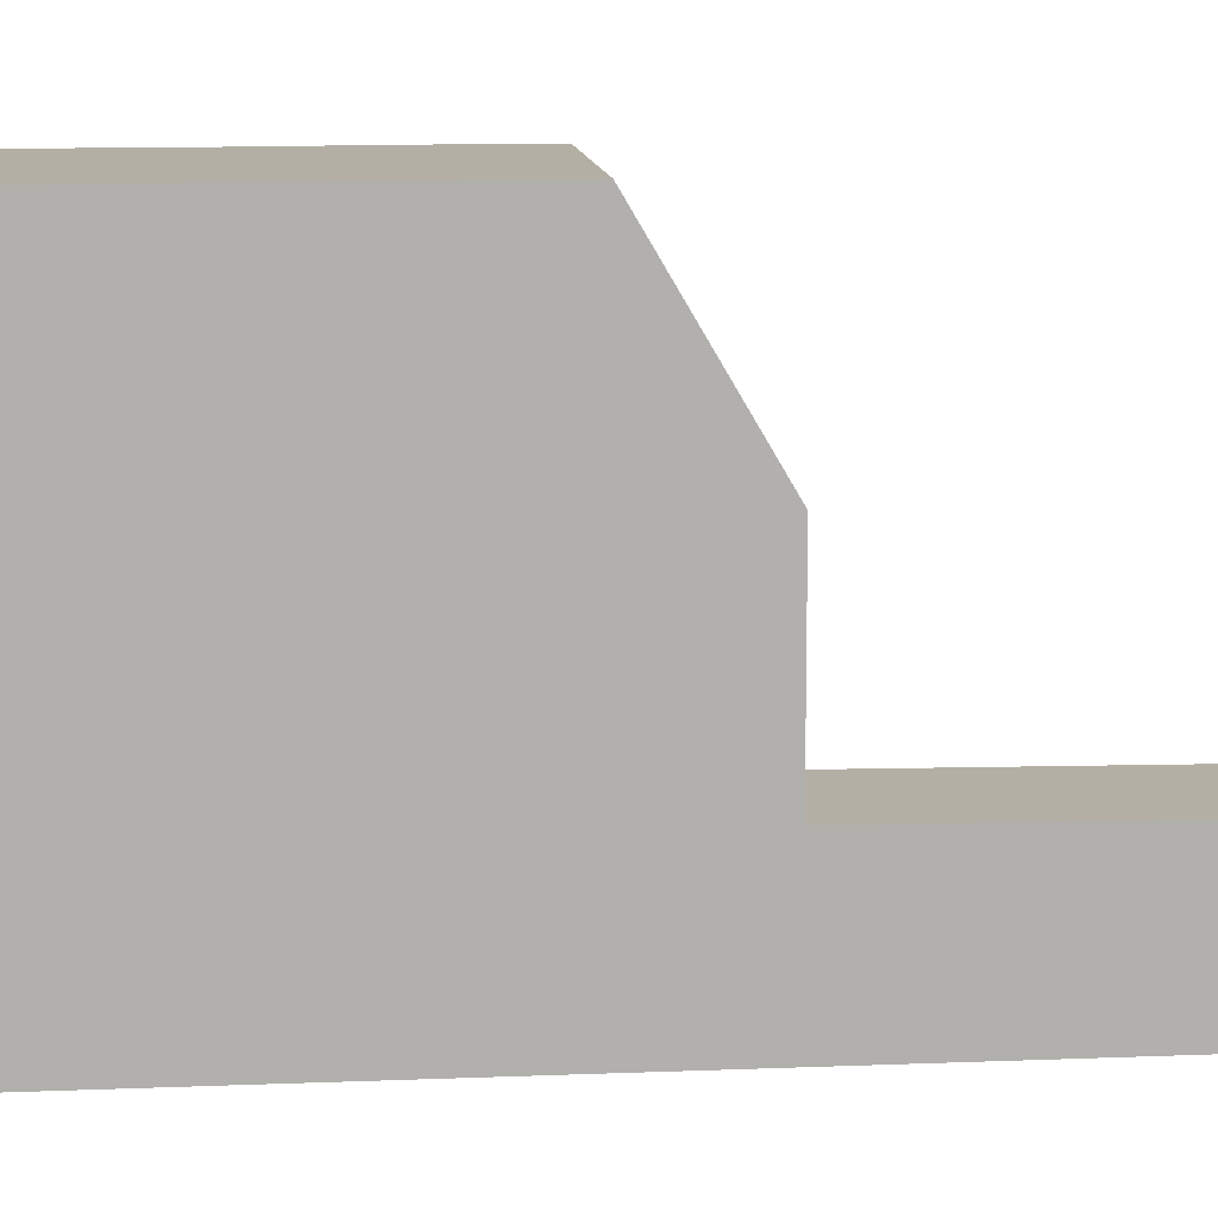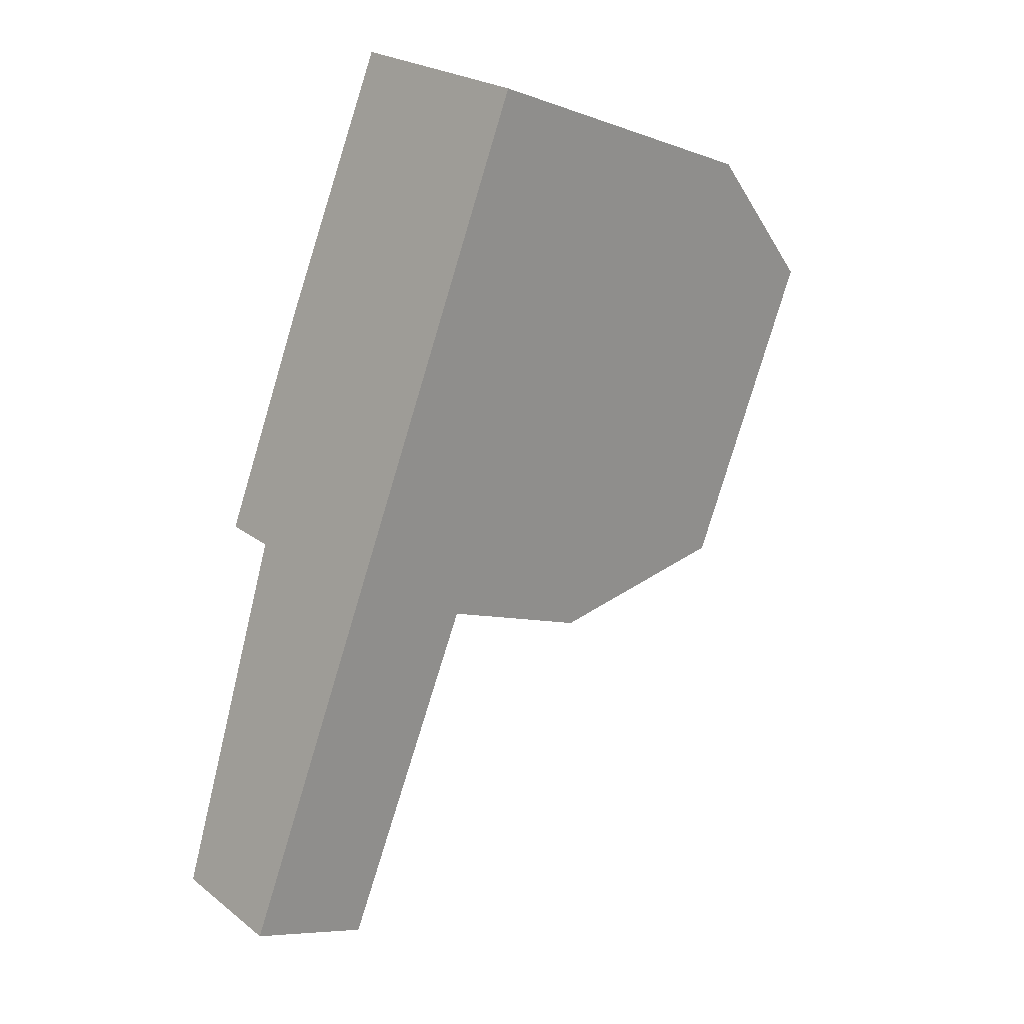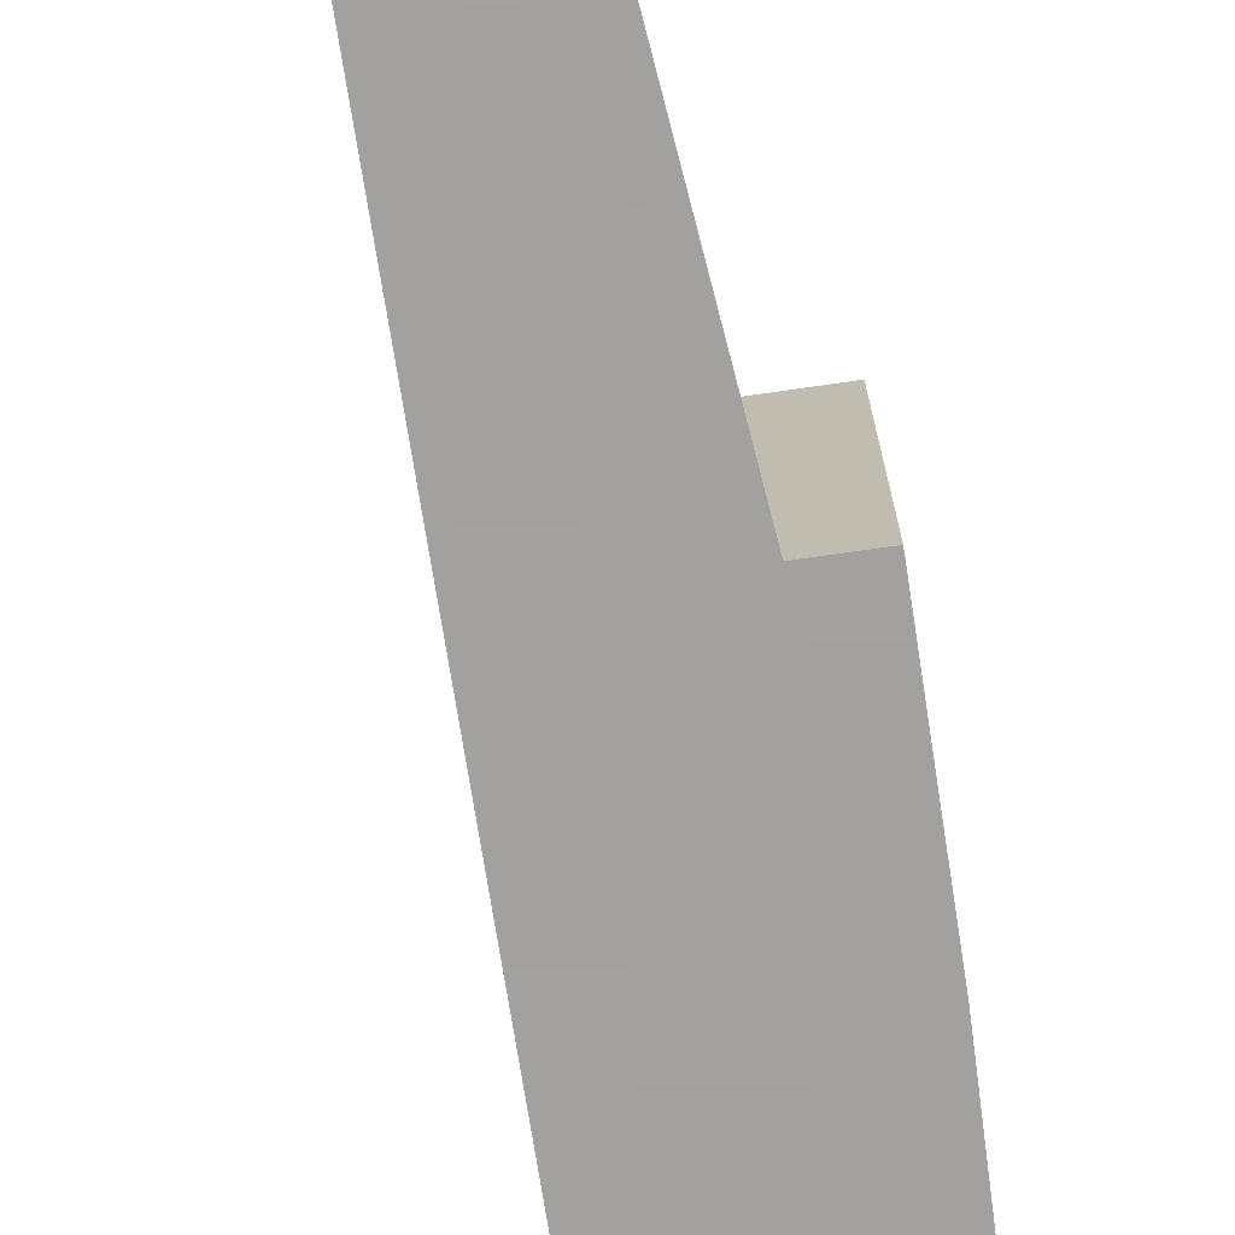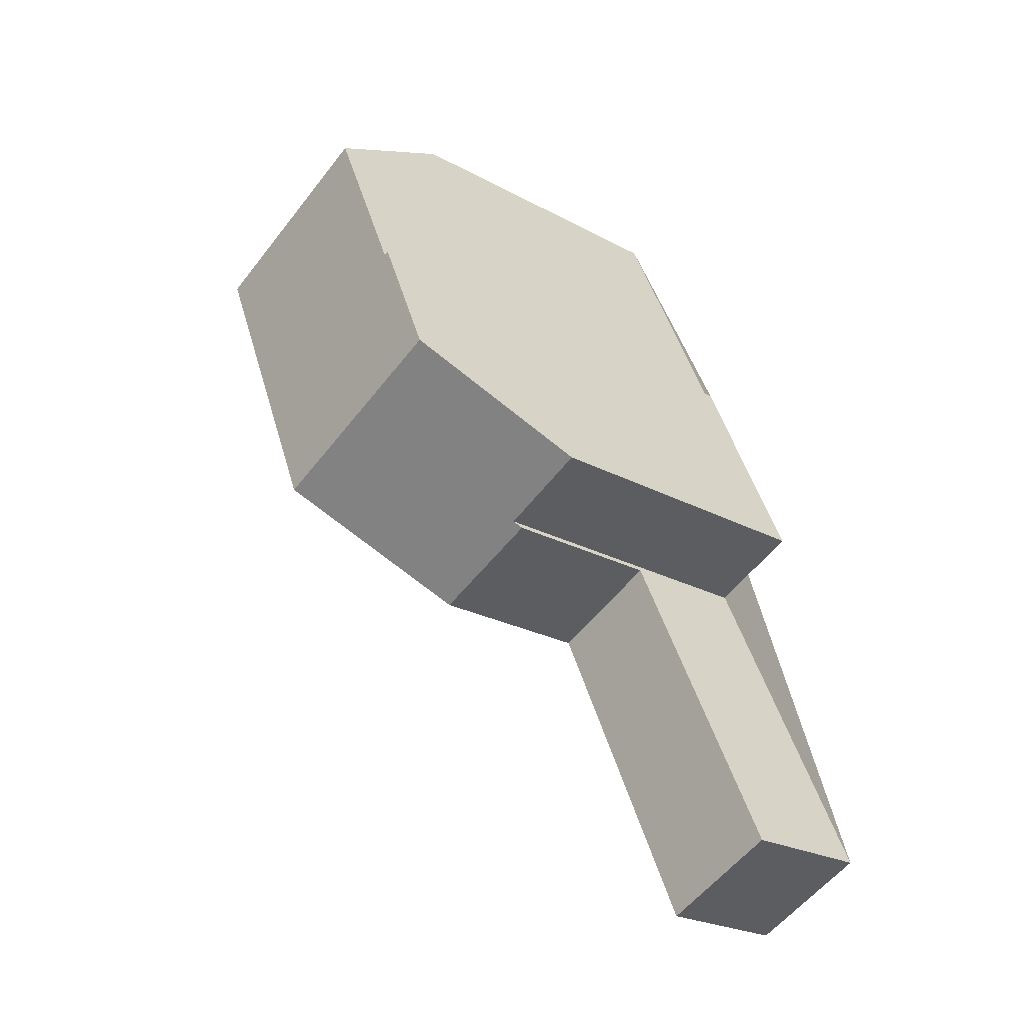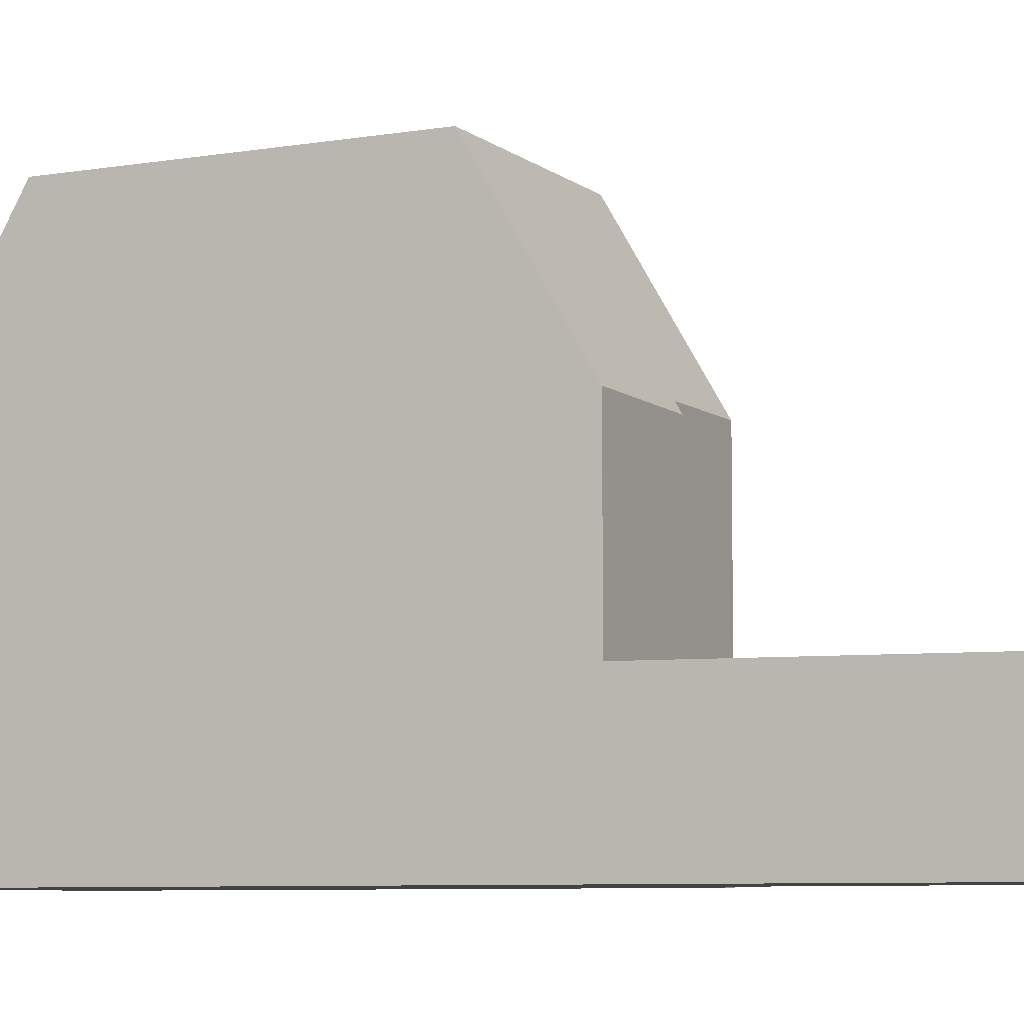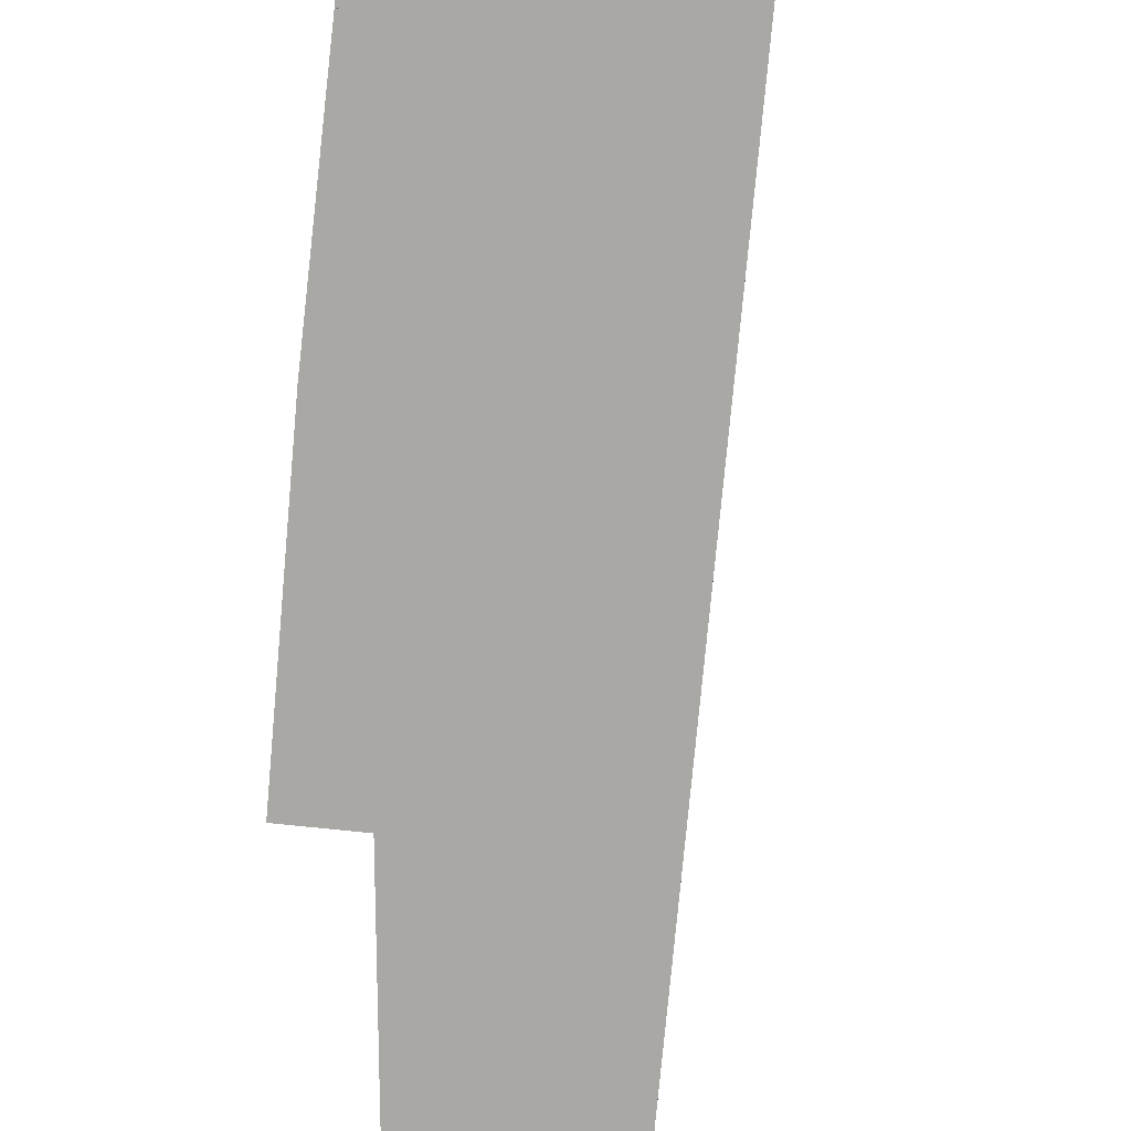
<metadata>
{"format":"obj","ext":"obj","renderer":"f3d","projection":"perspective","resolution":1024,"background":"white","views":[{"elev":11.6,"azim":-71.7,"up":"+Z"},{"elev":-7.8,"azim":-134.9,"up":"+Y"},{"elev":-72.3,"azim":32.8,"up":"+Z"},{"elev":-24.5,"azim":48.6,"up":"+Y"},{"elev":-7.0,"azim":-39.3,"up":"+Z"},{"elev":-75.1,"azim":-161.3,"up":"+Z"}]}
</metadata>
<code>
v 133.3 -1915 9.286
v 133.4 -1915 9.285
v 136.4 -1926 2.519
v 134.2 -1927 2.531
v 127.3 -1912 6.34
v 131.1 -1910 6.346
v 135.2 -1919 6.081
v 133.5 -1920 6.077
v 131.8 -1912 9.288
v 128 -1913 9.303
v 134.5 -1917 9.283
v 130.6 -1919 9.298
v 130.6 -1919 9.298
v 128 -1913 9.303
v 128 -1913 9.303
v 131.8 -1912 9.288
v 130.6 -1919 9.298
v 134.5 -1917 9.283
v 134.4 -1922 2.583
v 132.2 -1923 2.595
v 134.2 -1927 2.531
v 132.2 -1923 2.595
v 133.6 -1920 2.608
v 131.4 -1921 2.62
v 131.4 -1921 5.916
v 133.6 -1920 5.894
v 128 -1913 9.303
v 127.3 -1912 6.34
v 130.6 -1919 9.298
v 131.4 -1921 2.62
v 131.4 -1921 5.916
v 127.3 -1912 6.389
v 131.1 -1910 6.395
v 127.3 -1912 6.389
v 131.8 -1912 9.288
v 131.8 -1912 9.288
v 132.1 -1912 9.288
v 133.3 -1915 9.285
v 134.4 -1917 9.283
v 131.1 -1910 6.395
v 134.4 -1917 9.283
v 135.2 -1919 6.08
v 131.1 -1910 6.346
v 131.4 -1921 2.62
v 133.6 -1920 2.608
v 131.4 -1921 2.62
v 131.4 -1921 5.916
v 131.4 -1921 5.916
v 133.6 -1920 5.894
v 134.2 -1927 2.532
v 136.4 -1926 2.52
v 134.2 -1927 2.532
v 130 -1912 9.296
v 133.5 -1920 2.609
v 134.3 -1922 2.584
v 130 -1912 9.296
v 132.6 -1918 9.29
v 129.3 -1911 6.392
v 133.5 -1920 5.895
v 133.5 -1920 2.609
v 136.3 -1926 2.52
v 136.3 -1926 2.52
v 129.3 -1911 6.343
v 132.6 -1918 9.29
v 133.5 -1920 5.895
v 133.3 -1915 9.285
v 133.3 -1915 9.286
v 133.3 -1915 1.776e-15
v 133.3 -1915 -1.776e-15
v 134.5 -1917 9.283
v 133.4 -1915 9.285
v 133.4 -1915 0
v 134.5 -1917 -1.776e-15
v 136.3 -1926 2.52
v 136.4 -1926 2.519
v 136.4 -1926 4.441e-16
v 136.3 -1926 0
v 134.2 -1927 2.532
v 134.2 -1927 2.531
v 134.2 -1927 0
v 134.2 -1927 0
v 127.3 -1912 6.34
v 127.3 -1912 6.34
v 127.3 -1912 8.882e-16
v 127.3 -1912 0
v 131.1 -1910 6.395
v 131.1 -1910 6.346
v 131.1 -1910 0
v 131.1 -1910 0
v 135.2 -1919 6.08
v 135.2 -1919 6.081
v 135.2 -1919 -8.882e-16
v 135.2 -1919 0
v 133.6 -1920 5.894
v 133.5 -1920 6.077
v 133.5 -1920 0
v 133.6 -1920 0
v 132.1 -1912 9.288
v 131.8 -1912 9.288
v 131.8 -1912 1.776e-15
v 132.1 -1912 -1.776e-15
v 128 -1913 9.303
v 130.6 -1919 9.298
v 130.6 -1919 0
v 128 -1913 0
v 127.3 -1912 6.389
v 128 -1913 9.303
v 128 -1913 0
v 127.3 -1912 8.882e-16
v 135.2 -1919 6.081
v 134.5 -1917 9.283
v 134.5 -1917 -1.776e-15
v 135.2 -1919 -8.882e-16
v 136.4 -1926 2.52
v 134.4 -1922 2.583
v 134.4 -1922 0
v 136.4 -1926 0
v 131.4 -1921 2.62
v 132.2 -1923 2.595
v 132.2 -1923 0
v 131.4 -1921 0
v 134.2 -1927 2.531
v 134.2 -1927 2.531
v 134.2 -1927 0
v 134.2 -1927 0
v 129.3 -1911 6.343
v 127.3 -1912 6.34
v 127.3 -1912 0
v 129.3 -1911 0
v 131.8 -1912 9.288
v 131.1 -1910 6.395
v 131.1 -1910 0
v 131.8 -1912 1.776e-15
v 127.3 -1912 6.34
v 127.3 -1912 6.389
v 127.3 -1912 8.882e-16
v 127.3 -1912 8.882e-16
v 133.3 -1915 9.286
v 132.1 -1912 9.288
v 132.1 -1912 -1.776e-15
v 133.3 -1915 1.776e-15
v 133.4 -1915 9.285
v 133.3 -1915 9.285
v 133.3 -1915 -1.776e-15
v 133.4 -1915 0
v 133.5 -1920 6.077
v 135.2 -1919 6.08
v 135.2 -1919 0
v 133.5 -1920 0
v 131.1 -1910 6.346
v 131.1 -1910 6.346
v 131.1 -1910 8.882e-16
v 131.1 -1910 0
v 134.4 -1922 2.583
v 133.6 -1920 2.608
v 133.6 -1920 0
v 134.4 -1922 0
v 130.6 -1919 9.298
v 131.4 -1921 5.916
v 131.4 -1921 0
v 130.6 -1919 0
v 136.4 -1926 2.519
v 136.4 -1926 2.52
v 136.4 -1926 0
v 136.4 -1926 4.441e-16
v 132.2 -1923 2.595
v 134.2 -1927 2.532
v 134.2 -1927 0
v 132.2 -1923 0
v 134.2 -1927 2.531
v 136.3 -1926 2.52
v 136.3 -1926 0
v 134.2 -1927 0
v 131.1 -1910 6.346
v 129.3 -1911 6.343
v 129.3 -1911 0
v 131.1 -1910 8.882e-16
v 127.3 -1912 0
v 131.1 -1910 0
v 133.3 -1915 0
v 133.4 -1915 0
v 135.2 -1919 0
v 133.5 -1920 0
v 136.4 -1926 0
v 134.2 -1927 0
f 55 22 44 54
f 57 13 14 53
f 13 12 10 14
f 56 27 32 58
f 60 30 31 59
f 62 21 50 61
f 50 21 4 52
f 44 22 20 46
f 48 17 29 47
f 32 27 15 34
f 30 24 25 31
f 41 18 7 42
f 58 32 28 63
f 34 5 28 32
f 35 9 37
f 38 2 11 39
f 40 33 16 36
f 64 41 42 8 49 65
f 43 6 33 40
f 61 50 22 55
f 52 20 22 50
f 54 45 19 55
f 53 35 37 1 38 39 57
f 58 40 36 56
f 59 26 23 60
f 61 51 3 62
f 63 43 40 58
f 65 47 29 64
f 55 19 51 61
f 67 68 69 66
f 71 72 73 70
f 75 76 77 74
f 79 80 81 78
f 83 84 85 82
f 87 88 89 86
f 91 92 93 90
f 95 96 97 94
f 99 100 101 98
f 103 104 105 102
f 107 108 109 106
f 111 112 113 110
f 115 116 117 114
f 119 120 121 118
f 123 124 125 122
f 127 128 129 126
f 131 132 133 130
f 135 136 137 134
f 139 140 141 138
f 143 144 145 142
f 147 148 149 146
f 151 152 153 150
f 155 156 157 154
f 159 160 161 158
f 163 164 165 162
f 167 168 169 166
f 171 172 173 170
f 175 176 177 174
f 179 180 181 182 183 184 185 178

</code>
